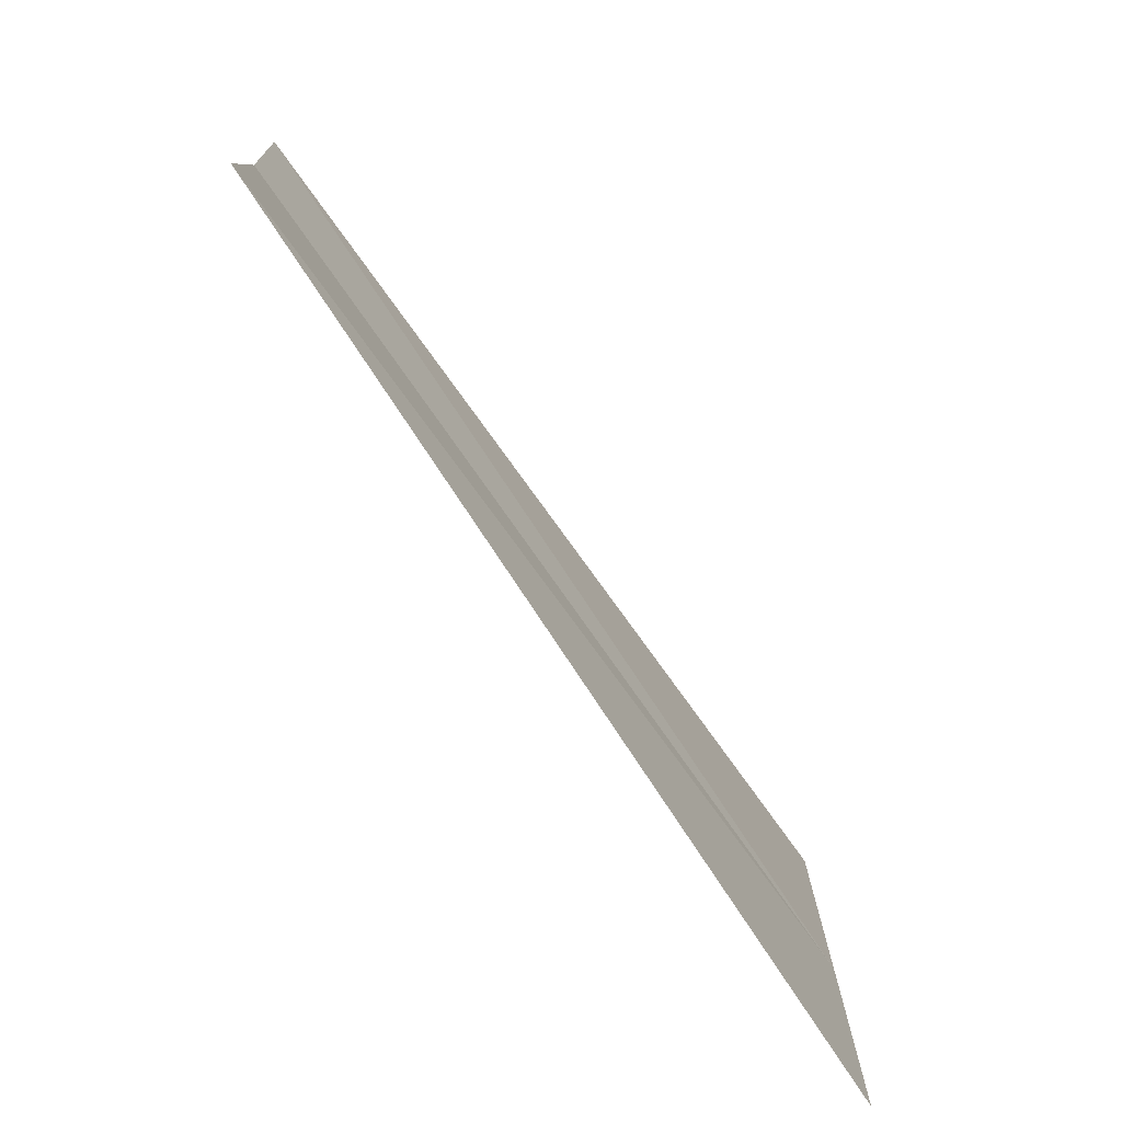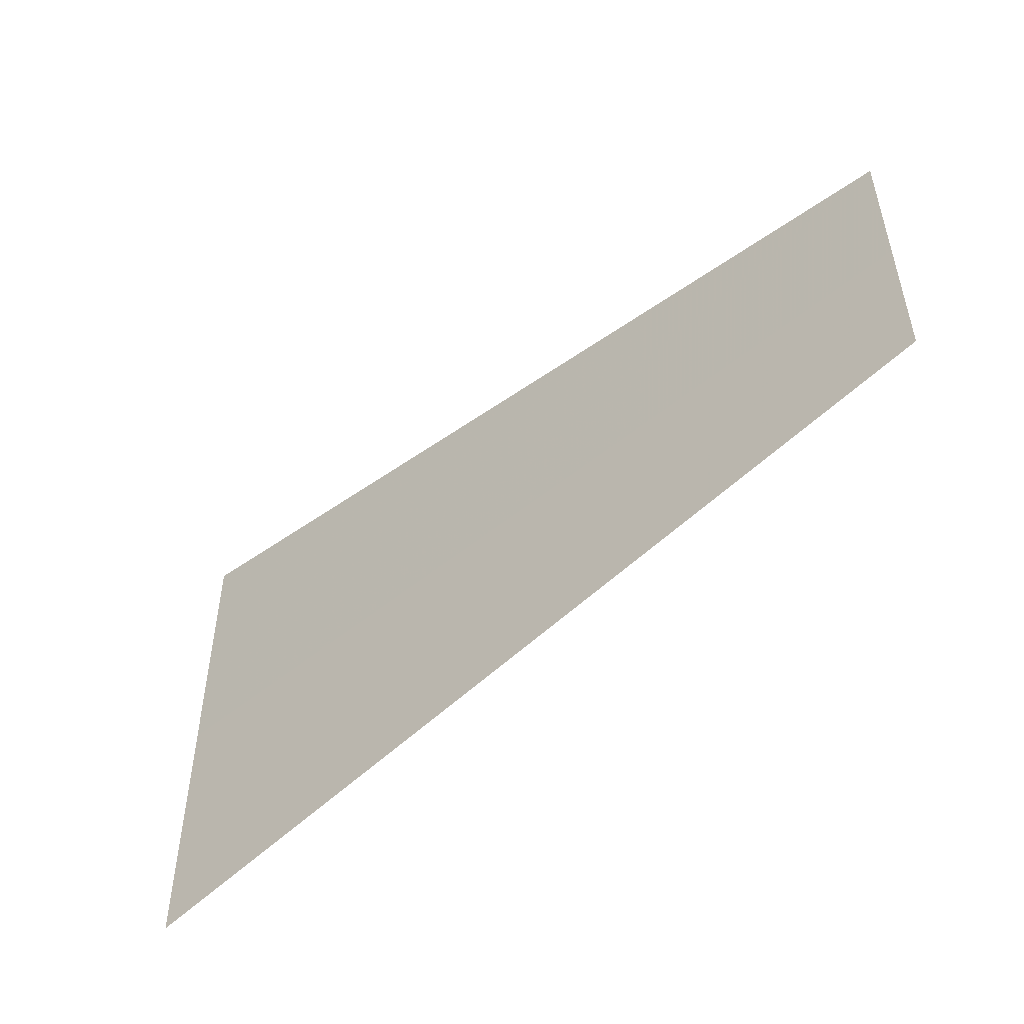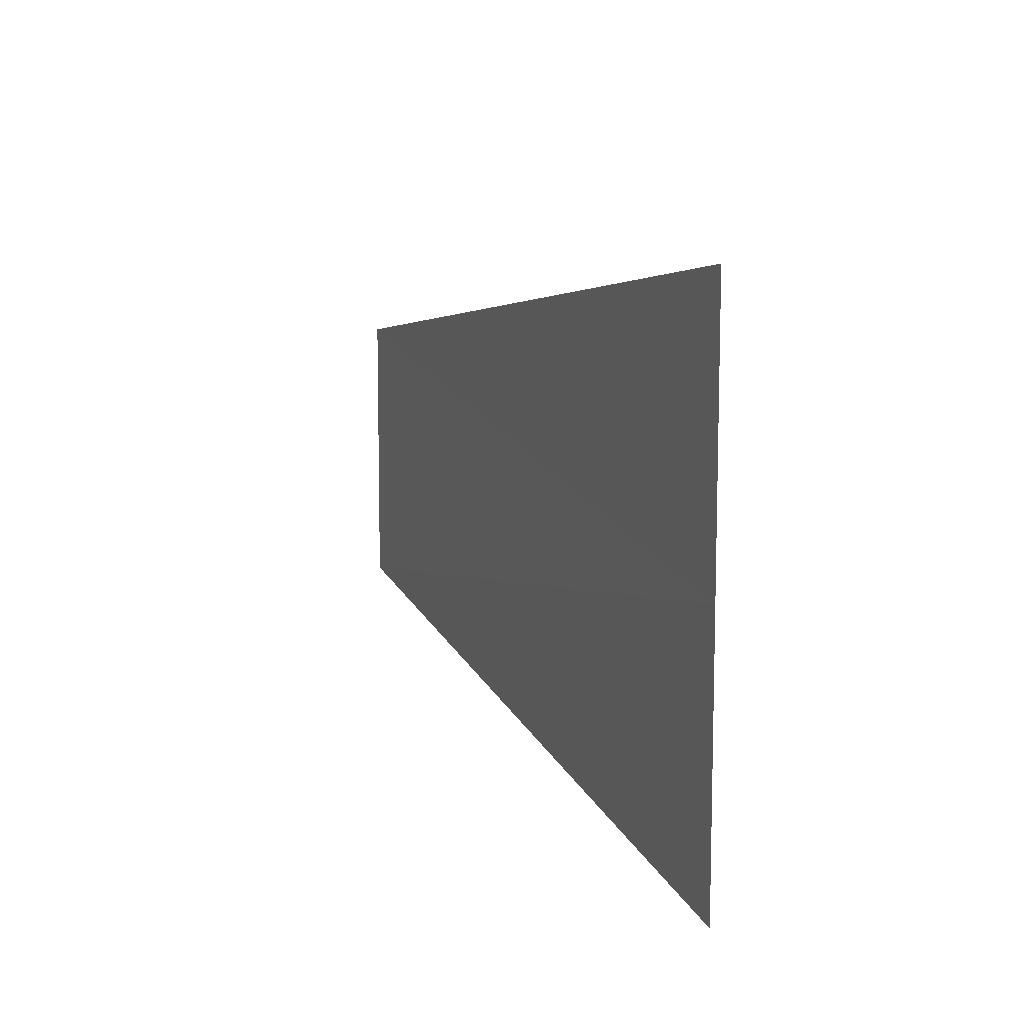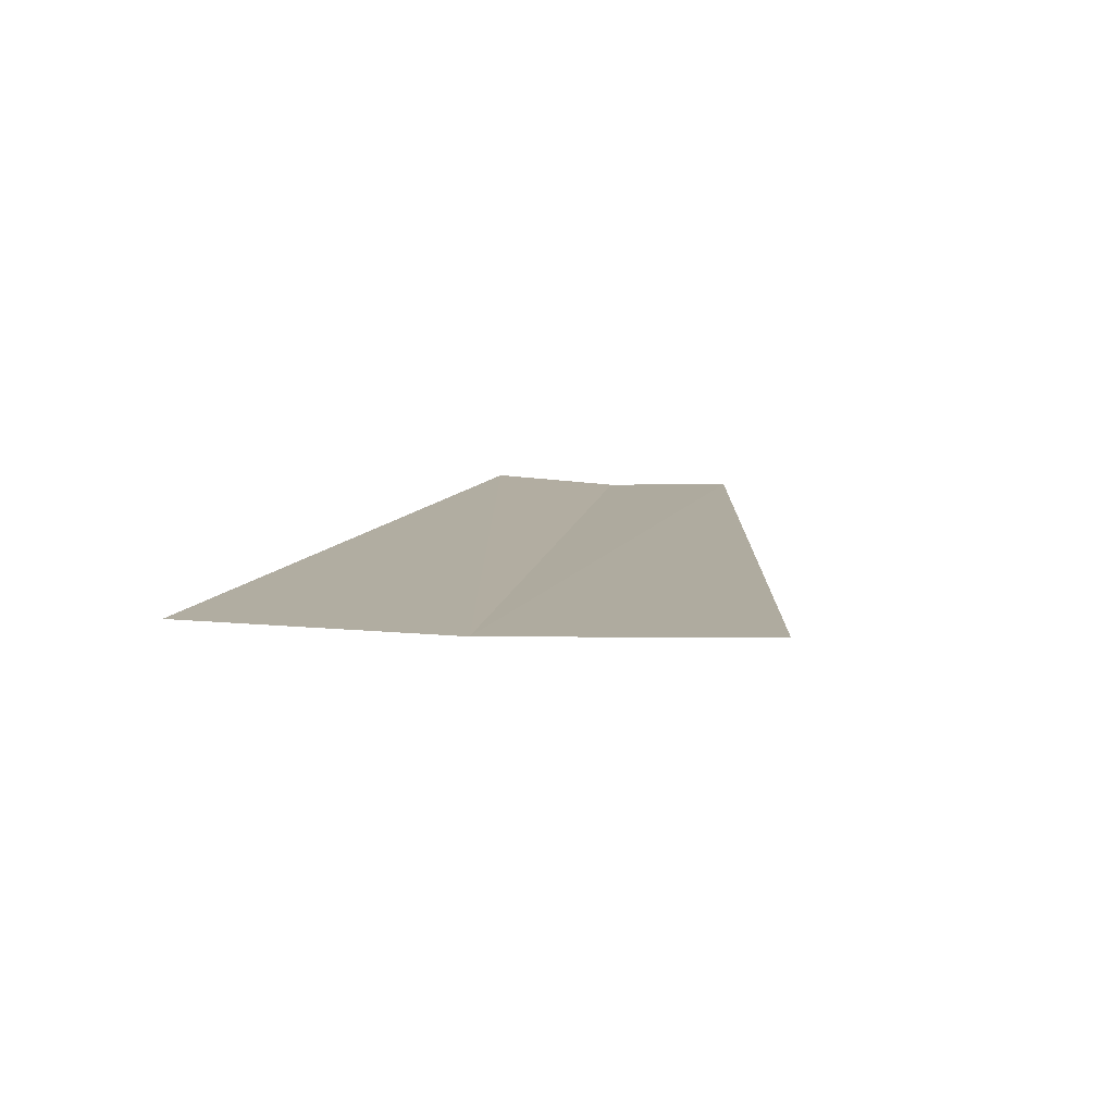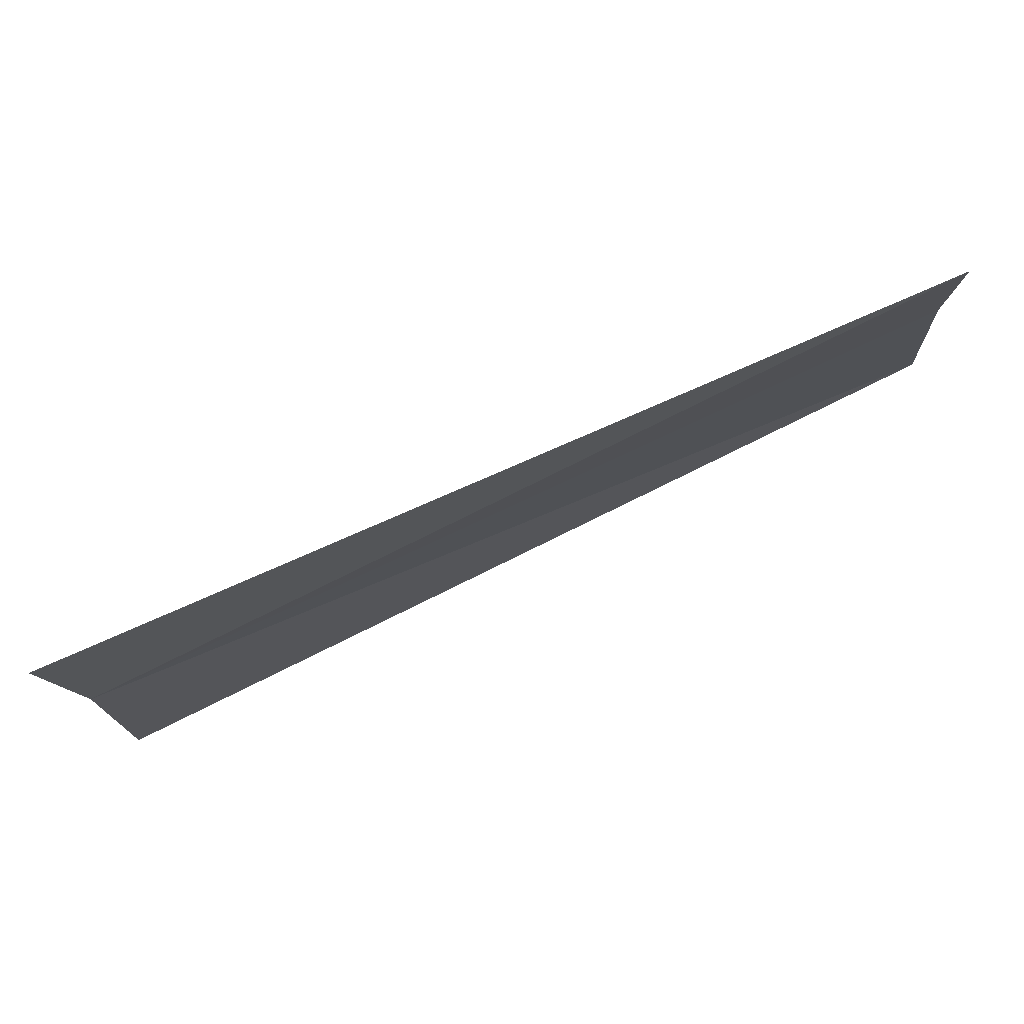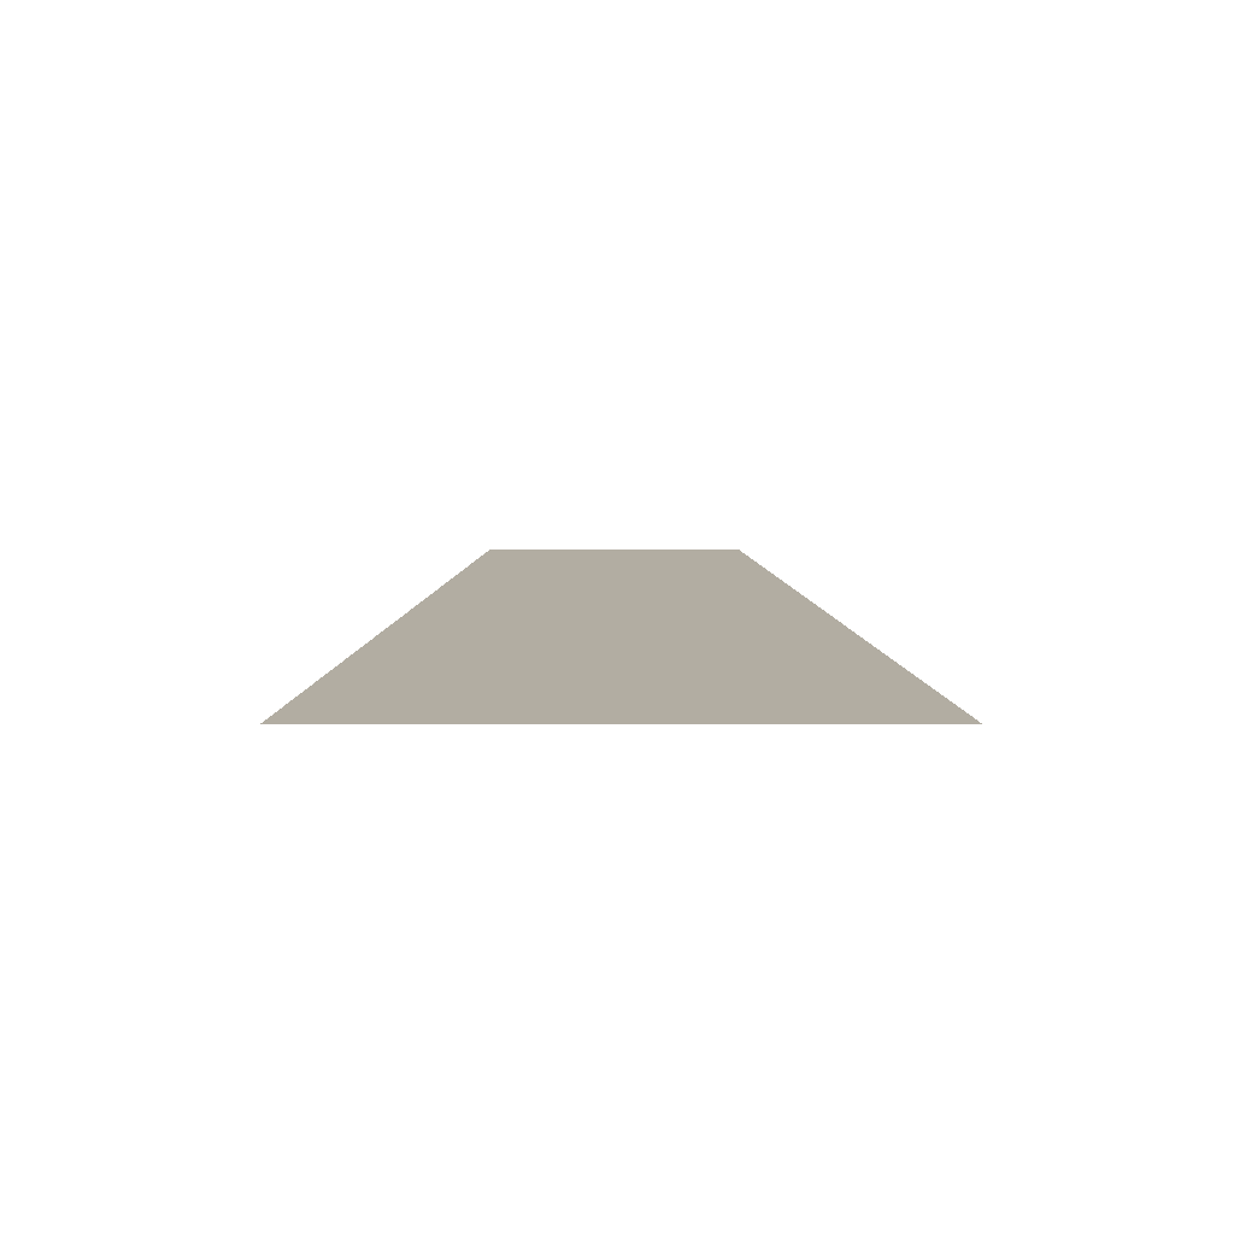
<metadata>
{"format":"obj","ext":"obj","renderer":"f3d","projection":"perspective","resolution":1024,"background":"white","views":[{"elev":-75.1,"azim":-55.4,"up":"+Z"},{"elev":-51.1,"azim":-138.9,"up":"+Z"},{"elev":9.9,"azim":70.3,"up":"+Z"},{"elev":9.6,"azim":98.7,"up":"+Y"},{"elev":77.0,"azim":155.1,"up":"+Z"},{"elev":10.6,"azim":89.6,"up":"+Y"}]}
</metadata>
<code>
o 6849
v 2190 1879 8.765
v 2190 1879 8.763
v 2190 1879 8.765
v 2190 1879 8.762
v 2190 1879 8.767
v 2190 1879 8.768
v 2190 1879 8.768
v 2190 1879 8.767
v 2190 1879 8.765
v 2190 1879 8.763
v 2190 1879 8.762
f 1 2 3
f 1 2 4
f 1 5 3
f 1 5 6
f 1 7 8
f 1 9 8
f 1 9 10
f 1 11 10

</code>
